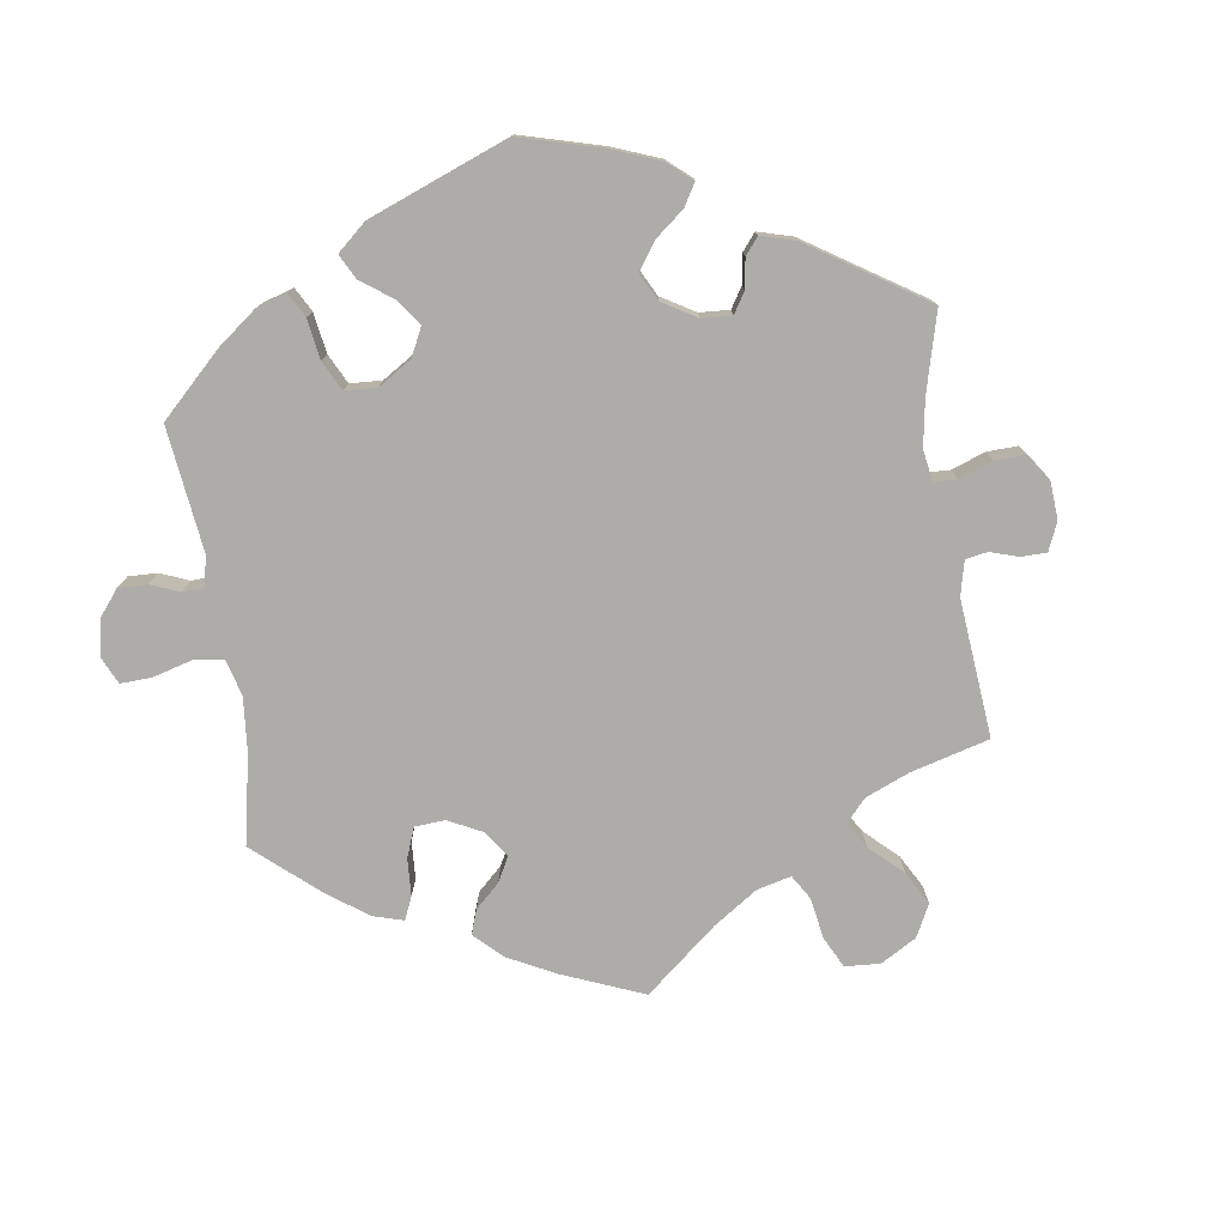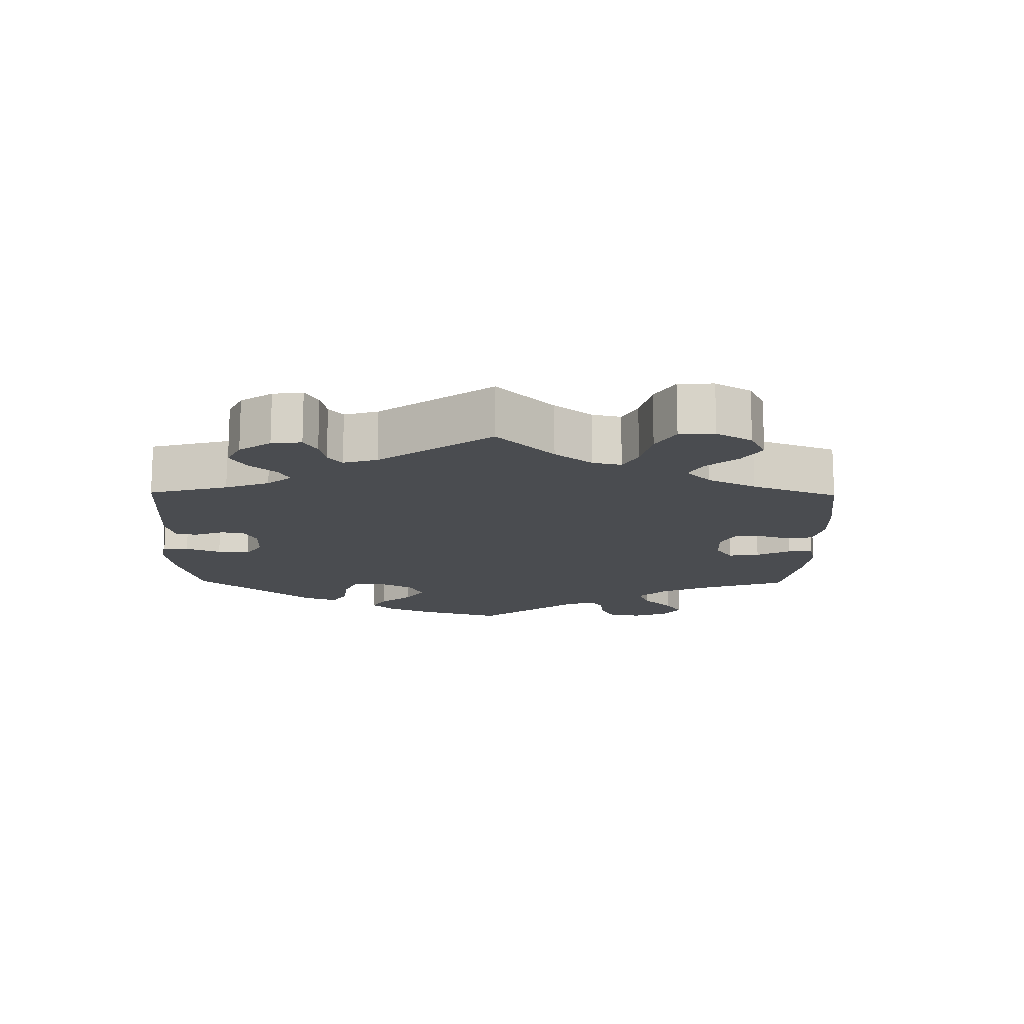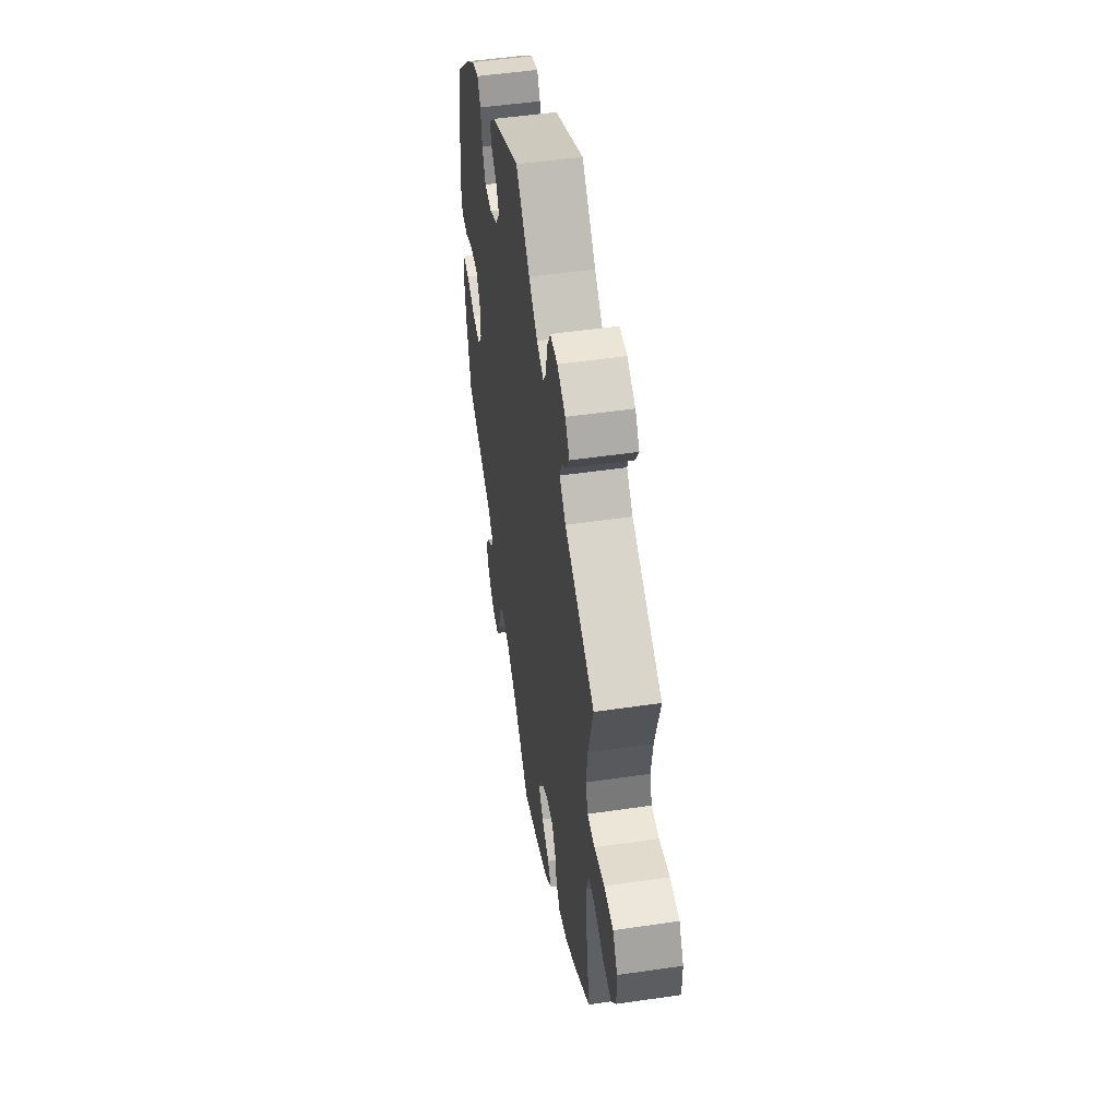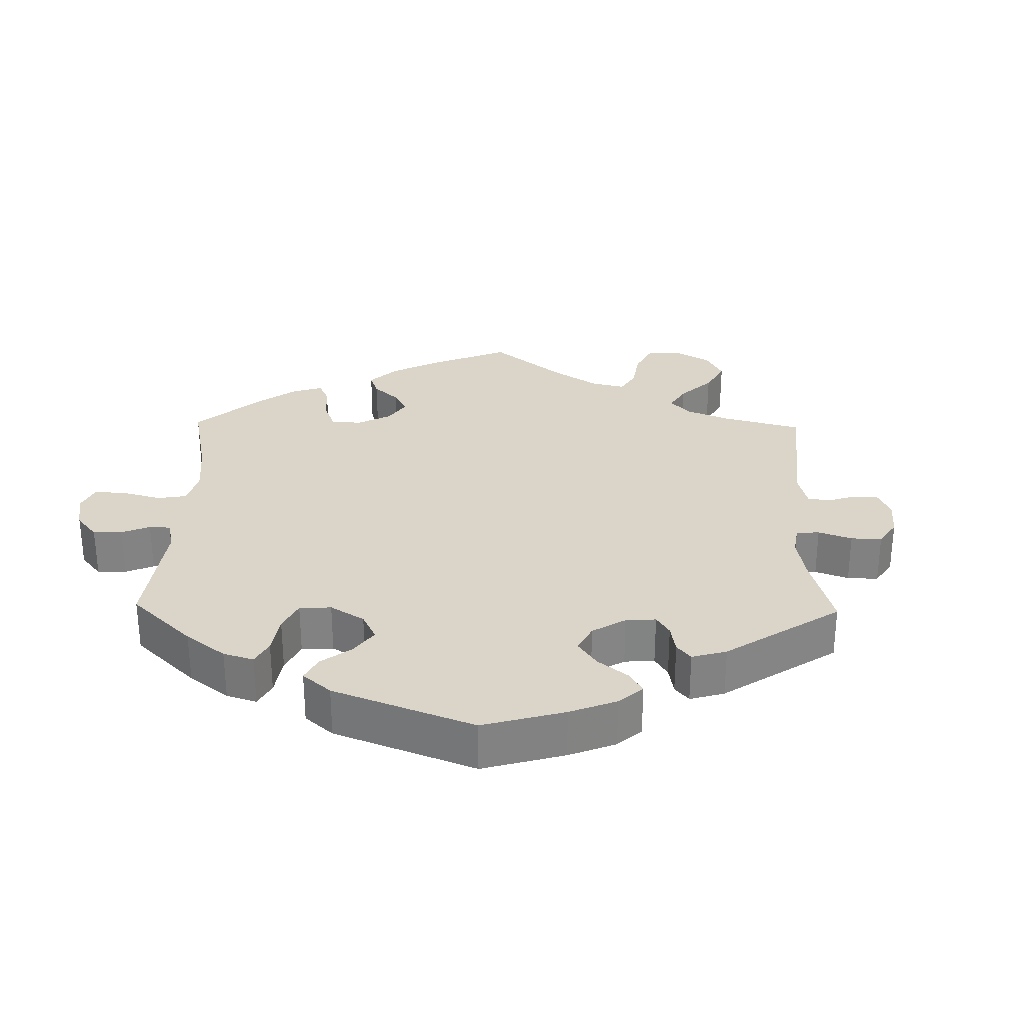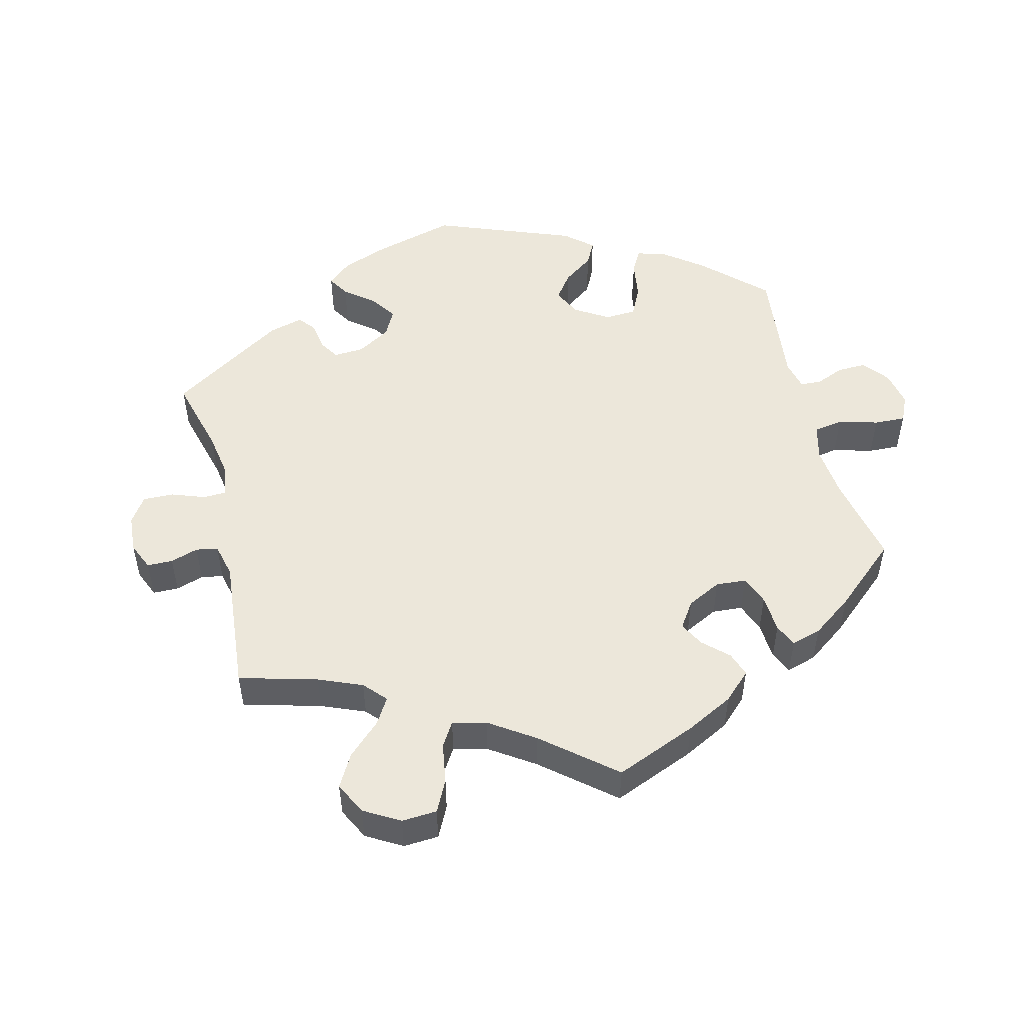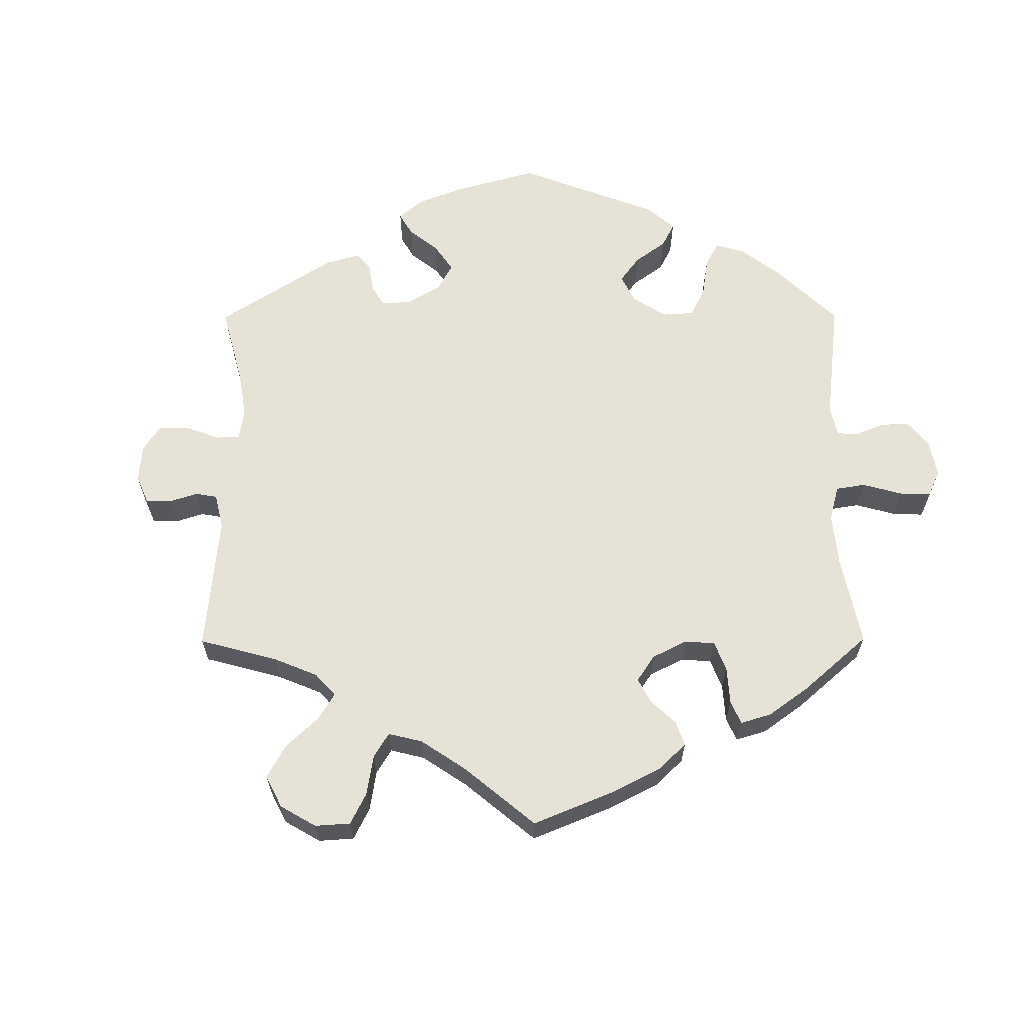
<metadata>
{"format":"obj","ext":"obj","renderer":"f3d","projection":"perspective","resolution":1024,"background":"white","views":[{"elev":-76.9,"azim":-51.4,"up":"+Y"},{"elev":-14.8,"azim":59.1,"up":"+Y"},{"elev":50.4,"azim":80.9,"up":"+Z"},{"elev":29.3,"azim":-58.9,"up":"+Y"},{"elev":51.0,"azim":106.2,"up":"+Y"},{"elev":63.0,"azim":119.8,"up":"+Y"}]}
</metadata>
<code>
v 0.471 0.07 0.177
v 0.462 0.07 0.11
v 0.475 0.07 0.069
v 0.519 0.07 0.07
v 0.58 0.07 0.088
v 0.634 0.07 0.087
v 0.662 0.07 0.044
v 0.662 0.07 -0.015
v 0.634 0.07 -0.057
v 0.584 0.07 -0.054
v 0.529 0.07 -0.033
v 0.488 0.07 -0.034
v 0.474 0.07 -0.082
v 0.479 0.07 -0.159
v 0.501 0.07 -0.289
v 0.401 0.07 -0.366
v 0.337 0.07 -0.407
v 0.285 0.07 -0.422
v 0.261 0.07 -0.394
v 0.25 0.07 -0.347
v 0.229 0.07 -0.313
v 0.184 0.07 -0.316
v 0.138 0.07 -0.346
v 0.119 0.07 -0.385
v 0.147 0.07 -0.42
v 0.192 0.07 -0.45
v 0.213 0.07 -0.479
v 0.18 0.07 -0.51
v 0.115 0.07 -0.539
v 0 0.07 -0.578
v -0.098 0.07 -0.491
v -0.161 0.07 -0.446
v -0.212 0.07 -0.432
v -0.239 0.07 -0.465
v -0.254 0.07 -0.522
v -0.275 0.07 -0.562
v -0.317 0.07 -0.558
v -0.357 0.07 -0.523
v -0.374 0.07 -0.479
v -0.352 0.07 -0.444
v -0.317 0.07 -0.417
v -0.303 0.07 -0.39
v -0.335 0.07 -0.36
v -0.5 0.07 -0.289
v -0.529 0.07 -0.172
v -0.538 0.07 -0.102
v -0.528 0.07 -0.058
v -0.489 0.07 -0.059
v -0.435 0.07 -0.08
v -0.388 0.07 -0.083
v -0.363 0.07 -0.045
v -0.365 0.07 0.012
v -0.39 0.07 0.049
v -0.436 0.07 0.044
v -0.486 0.07 0.022
v -0.525 0.07 0.024
v -0.535 0.07 0.076
v -0.501 0.07 0.288
v -0.414 0.07 0.373
v -0.358 0.07 0.418
v -0.315 0.07 0.433
v -0.297 0.07 0.401
v -0.289 0.07 0.348
v -0.269 0.07 0.306
v -0.225 0.07 0.304
v -0.176 0.07 0.331
v -0.152 0.07 0.367
v -0.168 0.07 0.397
v -0.201 0.07 0.424
v -0.212 0.07 0.453
v -0.175 0.07 0.489
v 0 0.07 0.578
v 0.083 0.07 0.495
v 0.135 0.07 0.452
v 0.177 0.07 0.436
v 0.195 0.07 0.464
v 0.204 0.07 0.514
v 0.225 0.07 0.553
v 0.27 0.07 0.556
v 0.319 0.07 0.532
v 0.345 0.07 0.497
v 0.327 0.07 0.465
v 0.296 0.07 0.437
v 0.285 0.07 0.407
v 0.322 0.07 0.372
v 0.501 0.07 0.289
v 0.471 0 0.177
v 0.462 0 0.11
v 0.475 0 0.069
v 0.519 0 0.07
v 0.58 0 0.088
v 0.634 0 0.087
v 0.662 0 0.044
v 0.662 0 -0.015
v 0.634 0 -0.057
v 0.584 0 -0.054
v 0.529 0 -0.033
v 0.488 0 -0.034
v 0.474 0 -0.082
v 0.479 0 -0.159
v 0.501 0 -0.289
v 0.401 0 -0.366
v 0.337 0 -0.407
v 0.285 0 -0.422
v 0.261 0 -0.394
v 0.25 0 -0.347
v 0.229 0 -0.313
v 0.184 0 -0.316
v 0.138 0 -0.346
v 0.119 0 -0.385
v 0.147 0 -0.42
v 0.192 0 -0.45
v 0.213 0 -0.479
v 0.18 0 -0.51
v 0.115 0 -0.539
v 0 0 -0.578
v -0.098 0 -0.491
v -0.161 0 -0.446
v -0.212 0 -0.432
v -0.239 0 -0.465
v -0.254 0 -0.522
v -0.275 0 -0.562
v -0.317 0 -0.558
v -0.357 0 -0.523
v -0.374 0 -0.479
v -0.352 0 -0.444
v -0.317 0 -0.417
v -0.303 0 -0.39
v -0.335 0 -0.36
v -0.5 0 -0.289
v -0.529 0 -0.172
v -0.538 0 -0.102
v -0.528 0 -0.058
v -0.489 0 -0.059
v -0.435 0 -0.08
v -0.388 0 -0.083
v -0.363 0 -0.045
v -0.365 0 0.012
v -0.39 0 0.049
v -0.436 0 0.044
v -0.486 0 0.022
v -0.525 0 0.024
v -0.535 0 0.076
v -0.501 0 0.288
v -0.414 0 0.373
v -0.358 0 0.418
v -0.315 0 0.433
v -0.297 0 0.401
v -0.289 0 0.348
v -0.269 0 0.306
v -0.225 0 0.304
v -0.176 0 0.331
v -0.152 0 0.367
v -0.168 0 0.397
v -0.201 0 0.424
v -0.212 0 0.453
v -0.175 0 0.489
v 0 0 0.578
v 0.083 0 0.495
v 0.135 0 0.452
v 0.177 0 0.436
v 0.195 0 0.464
v 0.204 0 0.514
v 0.225 0 0.553
v 0.27 0 0.556
v 0.319 0 0.532
v 0.345 0 0.497
v 0.327 0 0.465
v 0.296 0 0.437
v 0.285 0 0.407
v 0.322 0 0.372
v 0.501 0 0.289
f 85 86 1
f 84 85 1 2
f 80 81 82 83
f 80 83 84
f 79 80 84
f 76 77 78 79
f 75 76 79 84
f 70 71 72 73
f 68 69 70 73
f 67 68 73 74
f 66 67 74 75
f 60 61 62 63
f 60 63 64
f 59 60 64
f 58 59 64
f 57 58 64 65
f 54 55 56 57
f 53 54 57 65
f 46 47 48 49
f 46 49 50
f 43 44 45 46
f 42 43 46 50
f 38 39 40 41
f 38 41 42
f 37 38 42
f 34 35 36 37
f 33 34 37 42
f 32 33 42 50
f 28 29 30 31
f 25 26 27 28
f 24 25 28 31
f 23 24 31 32
f 17 18 19 20
f 17 20 21
f 14 15 16 17
f 13 14 17 21
f 12 13 21 22
f 8 9 10 11
f 8 11 12
f 7 8 12
f 4 5 6 7
f 3 4 7 12
f 52 53 65 66
f 51 52 66 75
f 50 51 75 84
f 23 32 50 84
f 12 22 23 84
f 2 3 12 84
f 87 172 171
f 88 87 171 170
f 169 168 167 166
f 170 169 166
f 170 166 165
f 165 164 163 162
f 170 165 162 161
f 159 158 157 156
f 159 156 155 154
f 160 159 154 153
f 161 160 153 152
f 149 148 147 146
f 150 149 146
f 150 146 145
f 150 145 144
f 151 150 144 143
f 143 142 141 140
f 151 143 140 139
f 135 134 133 132
f 136 135 132
f 132 131 130 129
f 136 132 129 128
f 127 126 125 124
f 128 127 124
f 128 124 123
f 123 122 121 120
f 128 123 120 119
f 136 128 119 118
f 117 116 115 114
f 114 113 112 111
f 117 114 111 110
f 118 117 110 109
f 106 105 104 103
f 107 106 103
f 103 102 101 100
f 107 103 100 99
f 108 107 99 98
f 97 96 95 94
f 98 97 94
f 98 94 93
f 93 92 91 90
f 98 93 90 89
f 152 151 139 138
f 161 152 138 137
f 170 161 137 136
f 170 136 118 109
f 170 109 108 98
f 170 98 89 88
f 1 87 88 2
f 2 88 89 3
f 3 89 90 4
f 4 90 91 5
f 5 91 92 6
f 6 92 93 7
f 7 93 94 8
f 8 94 95 9
f 9 95 96 10
f 10 96 97 11
f 11 97 98 12
f 12 98 99 13
f 13 99 100 14
f 14 100 101 15
f 15 101 102 16
f 16 102 103 17
f 17 103 104 18
f 18 104 105 19
f 19 105 106 20
f 20 106 107 21
f 21 107 108 22
f 22 108 109 23
f 23 109 110 24
f 24 110 111 25
f 25 111 112 26
f 26 112 113 27
f 27 113 114 28
f 28 114 115 29
f 29 115 116 30
f 30 116 117 31
f 31 117 118 32
f 32 118 119 33
f 33 119 120 34
f 34 120 121 35
f 35 121 122 36
f 36 122 123 37
f 37 123 124 38
f 38 124 125 39
f 39 125 126 40
f 40 126 127 41
f 41 127 128 42
f 42 128 129 43
f 43 129 130 44
f 44 130 131 45
f 45 131 132 46
f 46 132 133 47
f 47 133 134 48
f 48 134 135 49
f 49 135 136 50
f 50 136 137 51
f 51 137 138 52
f 52 138 139 53
f 53 139 140 54
f 54 140 141 55
f 55 141 142 56
f 56 142 143 57
f 57 143 144 58
f 58 144 145 59
f 59 145 146 60
f 60 146 147 61
f 61 147 148 62
f 62 148 149 63
f 63 149 150 64
f 64 150 151 65
f 65 151 152 66
f 66 152 153 67
f 67 153 154 68
f 68 154 155 69
f 69 155 156 70
f 70 156 157 71
f 71 157 158 72
f 72 158 159 73
f 73 159 160 74
f 74 160 161 75
f 75 161 162 76
f 76 162 163 77
f 77 163 164 78
f 78 164 165 79
f 79 165 166 80
f 80 166 167 81
f 81 167 168 82
f 82 168 169 83
f 83 169 170 84
f 84 170 171 85
f 85 171 172 86
f 86 172 87 1

</code>
